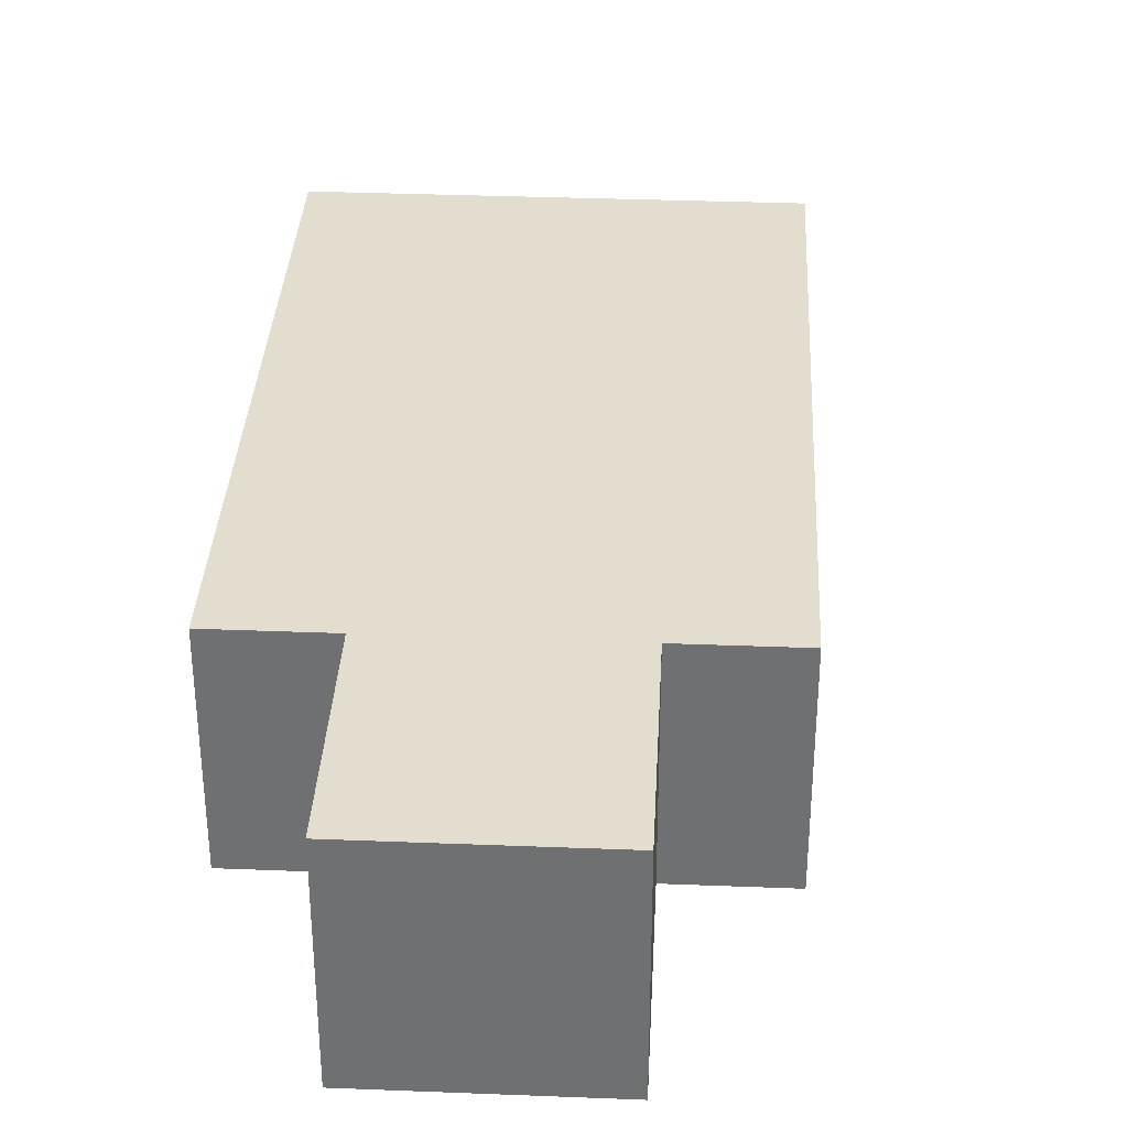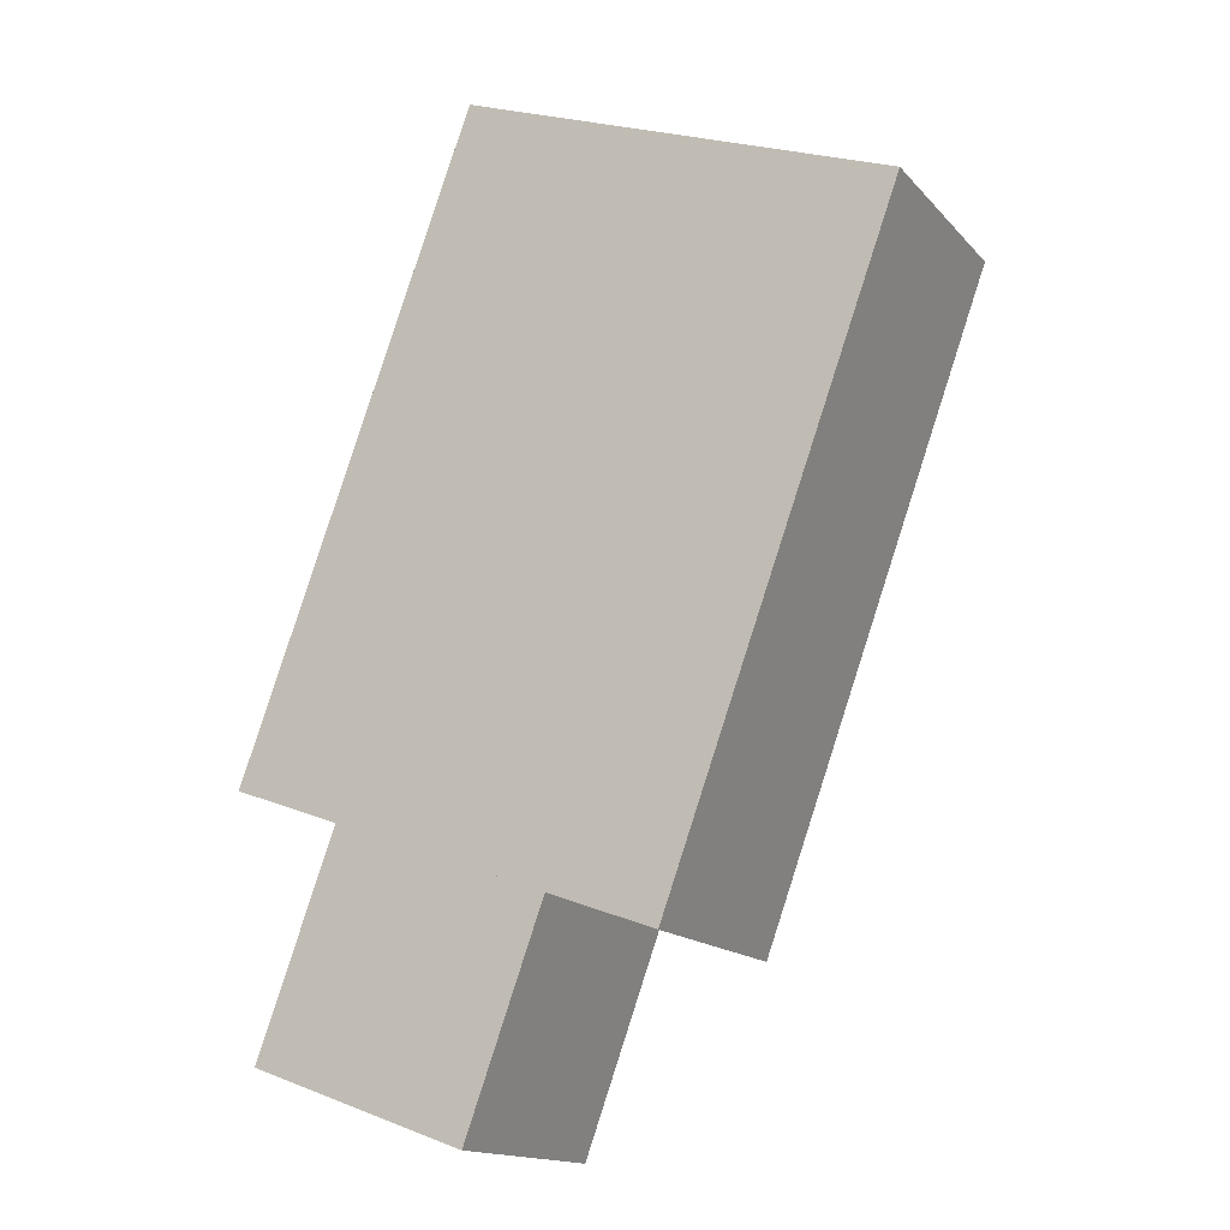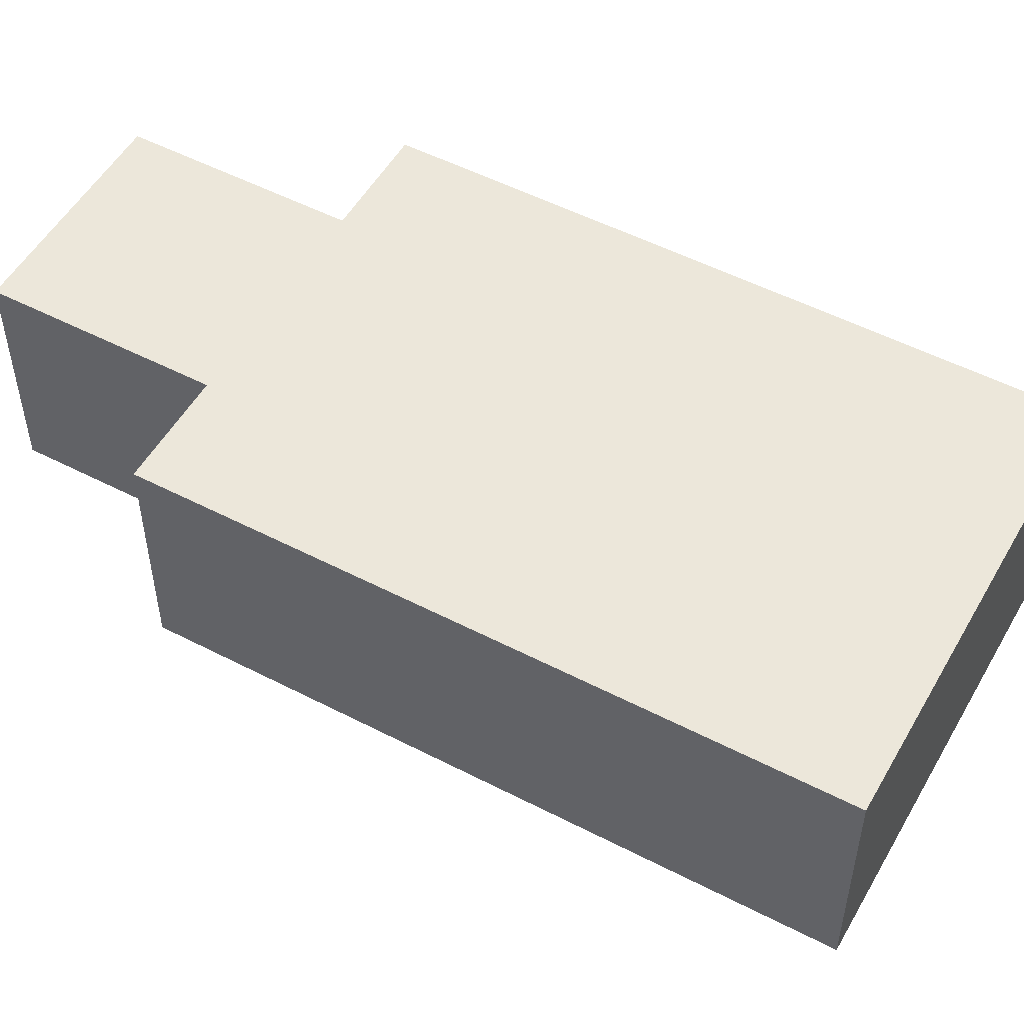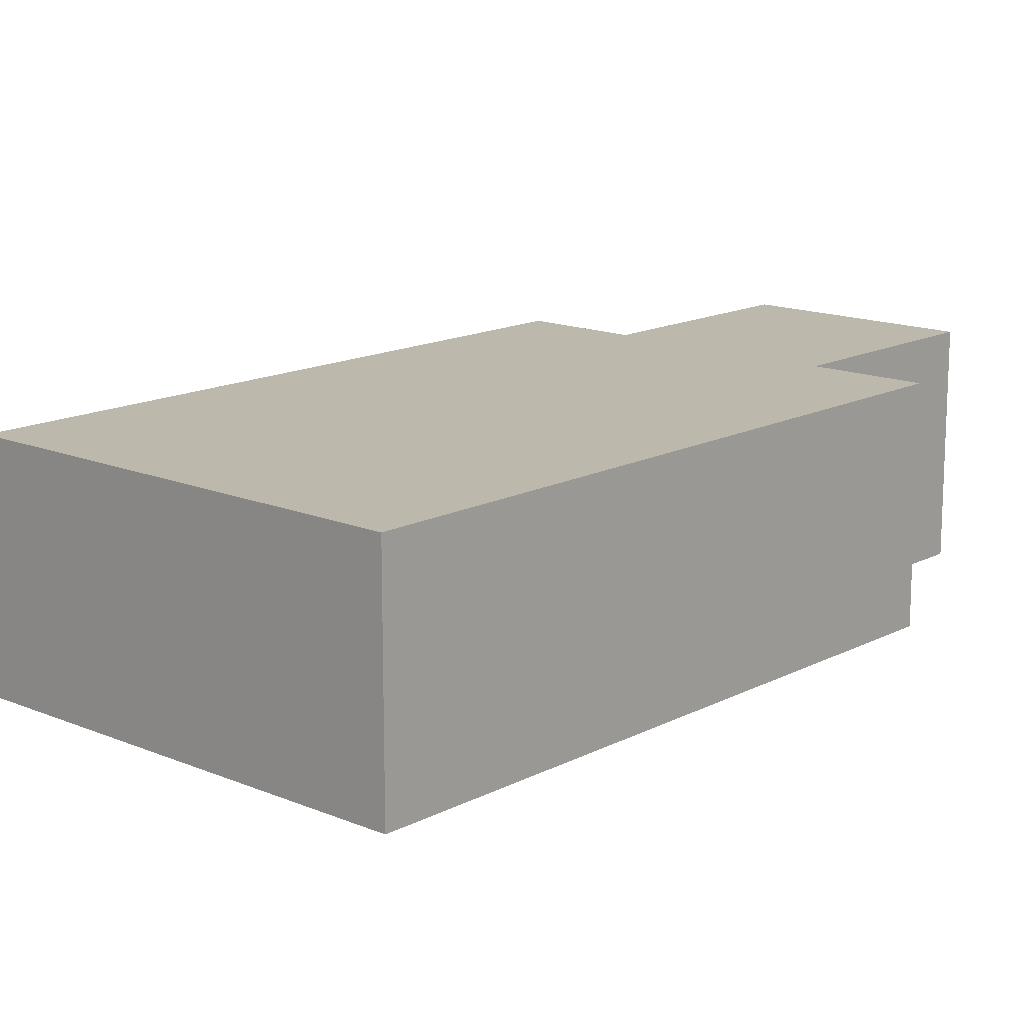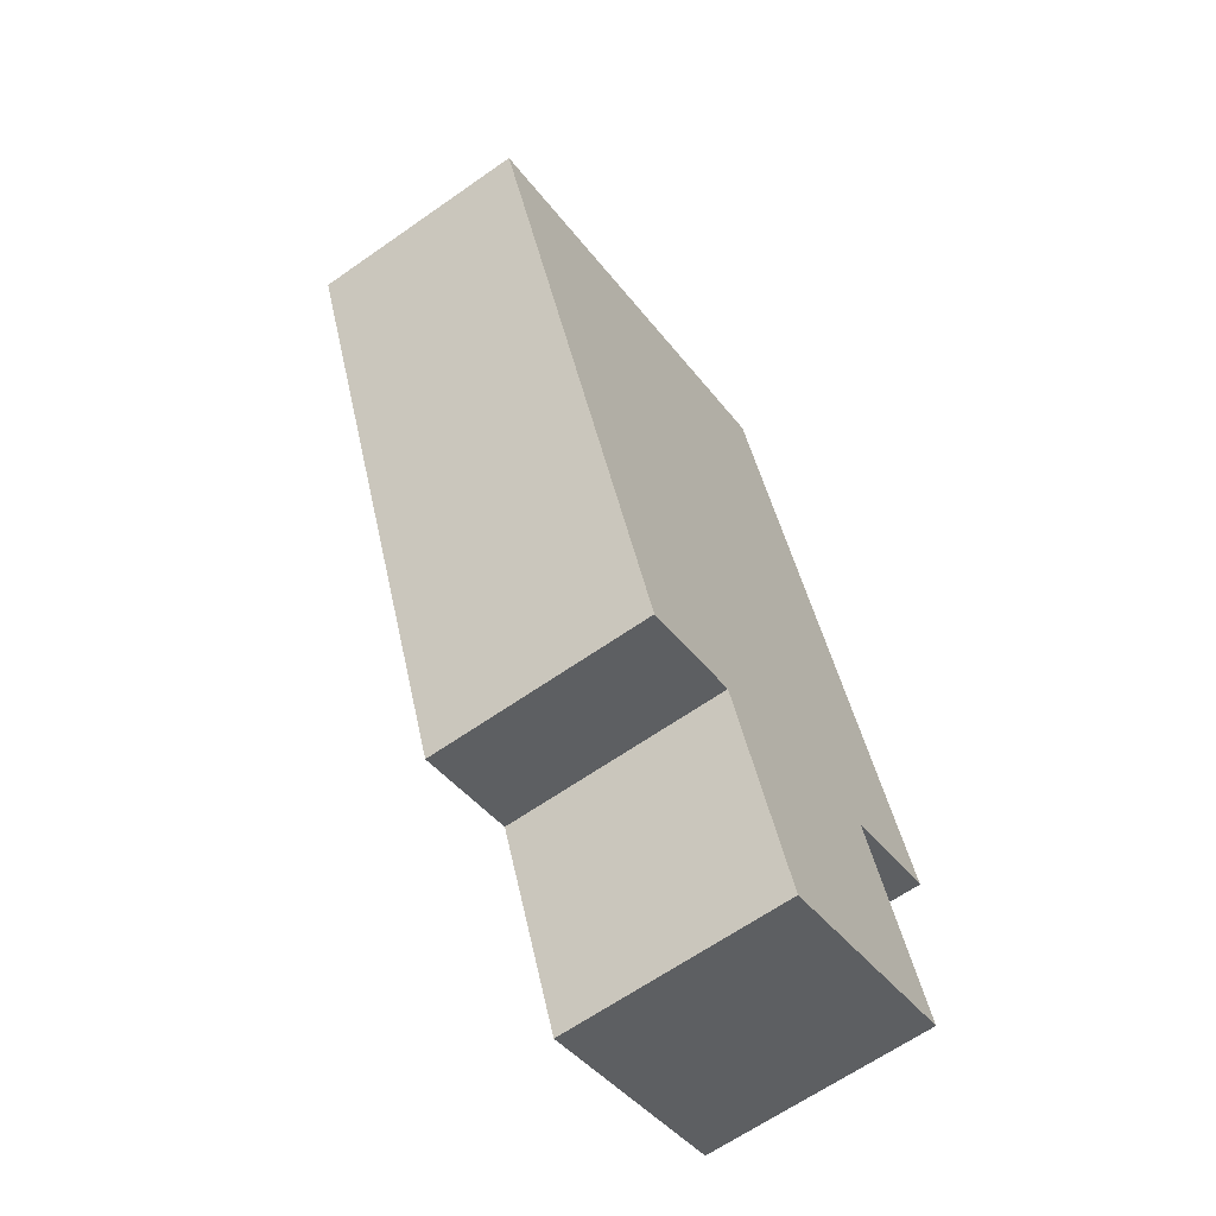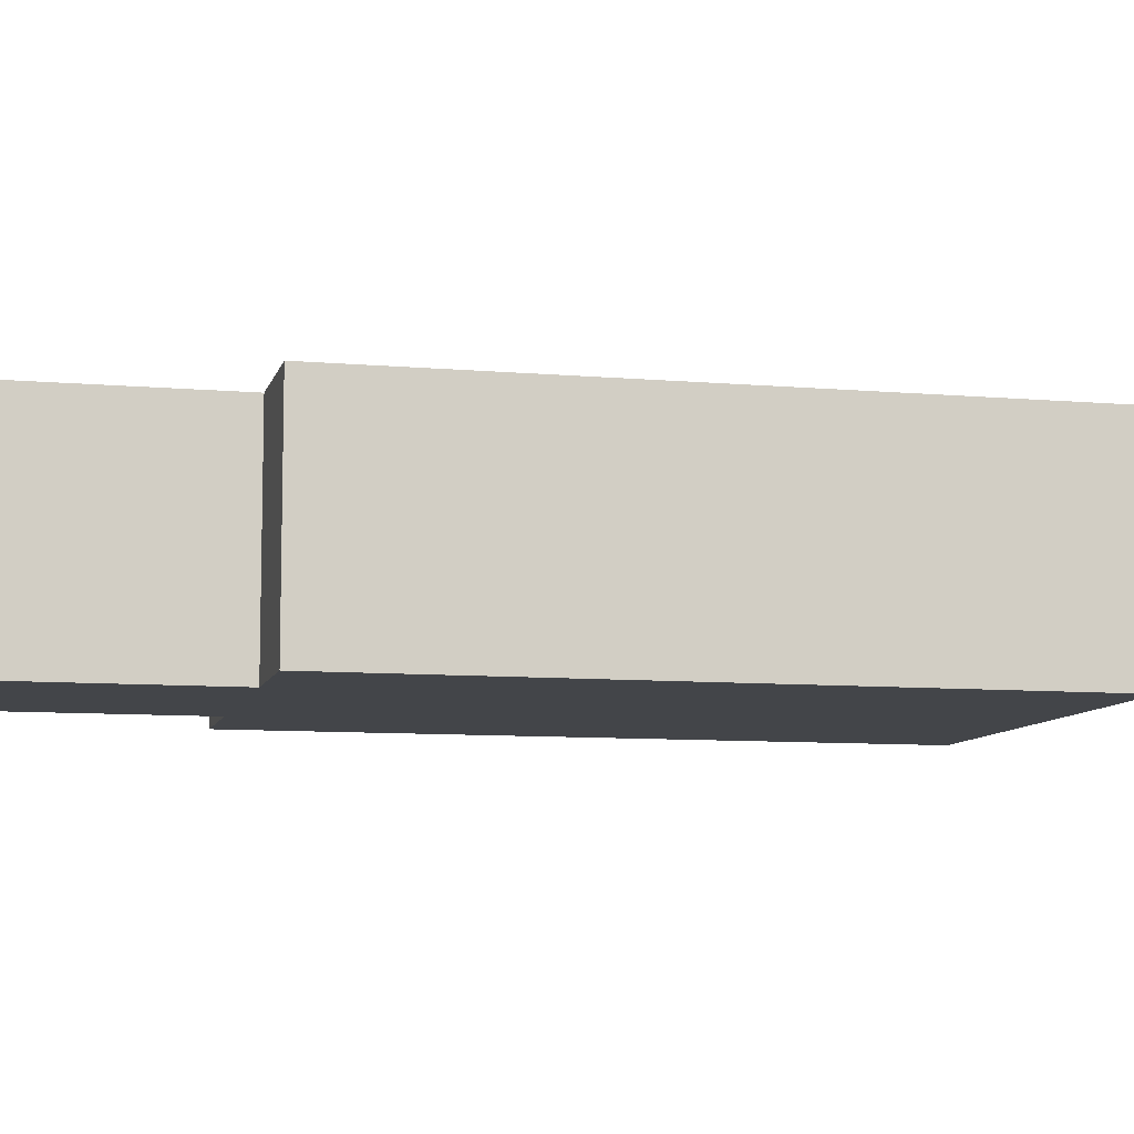
<metadata>
{"format":"obj","ext":"obj","renderer":"f3d","projection":"perspective","resolution":1024,"background":"white","views":[{"elev":34.8,"azim":-17.0,"up":"+Z"},{"elev":-15.4,"azim":26.6,"up":"+Y"},{"elev":52.5,"azim":99.1,"up":"+Z"},{"elev":14.8,"azim":-158.0,"up":"+Z"},{"elev":-64.2,"azim":125.3,"up":"+Y"},{"elev":-8.7,"azim":56.6,"up":"+Z"}]}
</metadata>
<code>
g Flint
v 0.3923 0.3583 -0.25
v 0.1357 -0.3464 -0.25
v -0.3341 -0.1754 -0.25
v -0.07759 0.5293 -0.25
v 0.3923 0.3583 0
v 0.1357 -0.3464 0
v -0.3341 -0.1754 0
v -0.07759 0.5293 0
f 4 8 5 1
f 1 5 6 2
f 3 7 8 4
f 1 2 3 4
f 5 8 7 6
f 2 6 7 3
g Stick
v -0.3022 -0.4531 -0
v -0.2166 -0.2182 0
v -0.06723 -0.5386 0
v 0.01827 -0.3037 0
v -0.3022 -0.4531 -0.25
v -0.06723 -0.5386 -0.25
v -0.2166 -0.2182 -0.25
v 0.01827 -0.3037 -0.25
f 9 11 12 10
f 13 15 16 14
f 11 9 13 14
f 12 11 14 16
f 9 10 15 13

</code>
